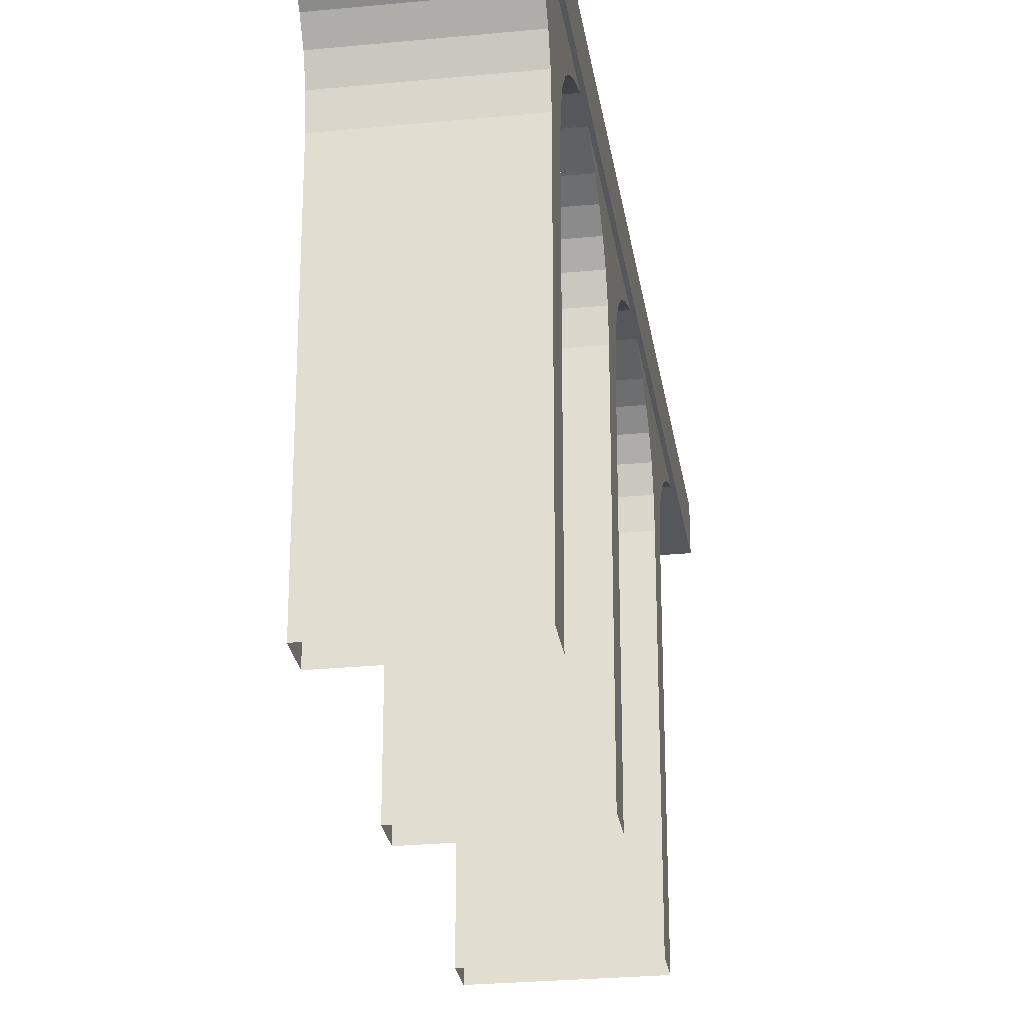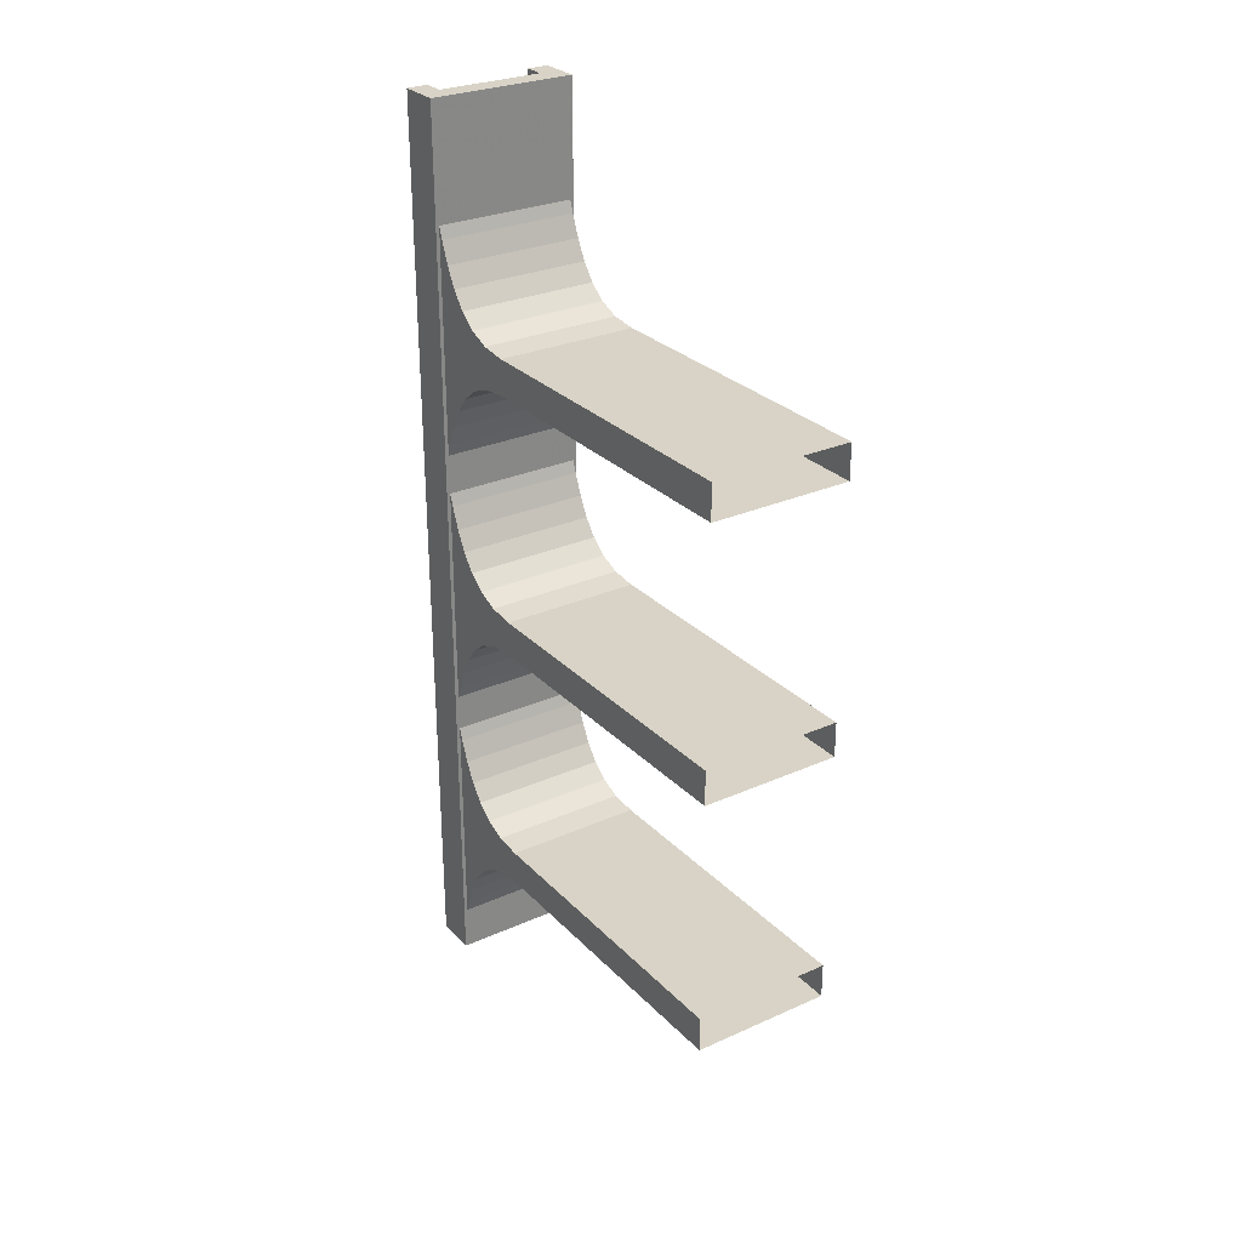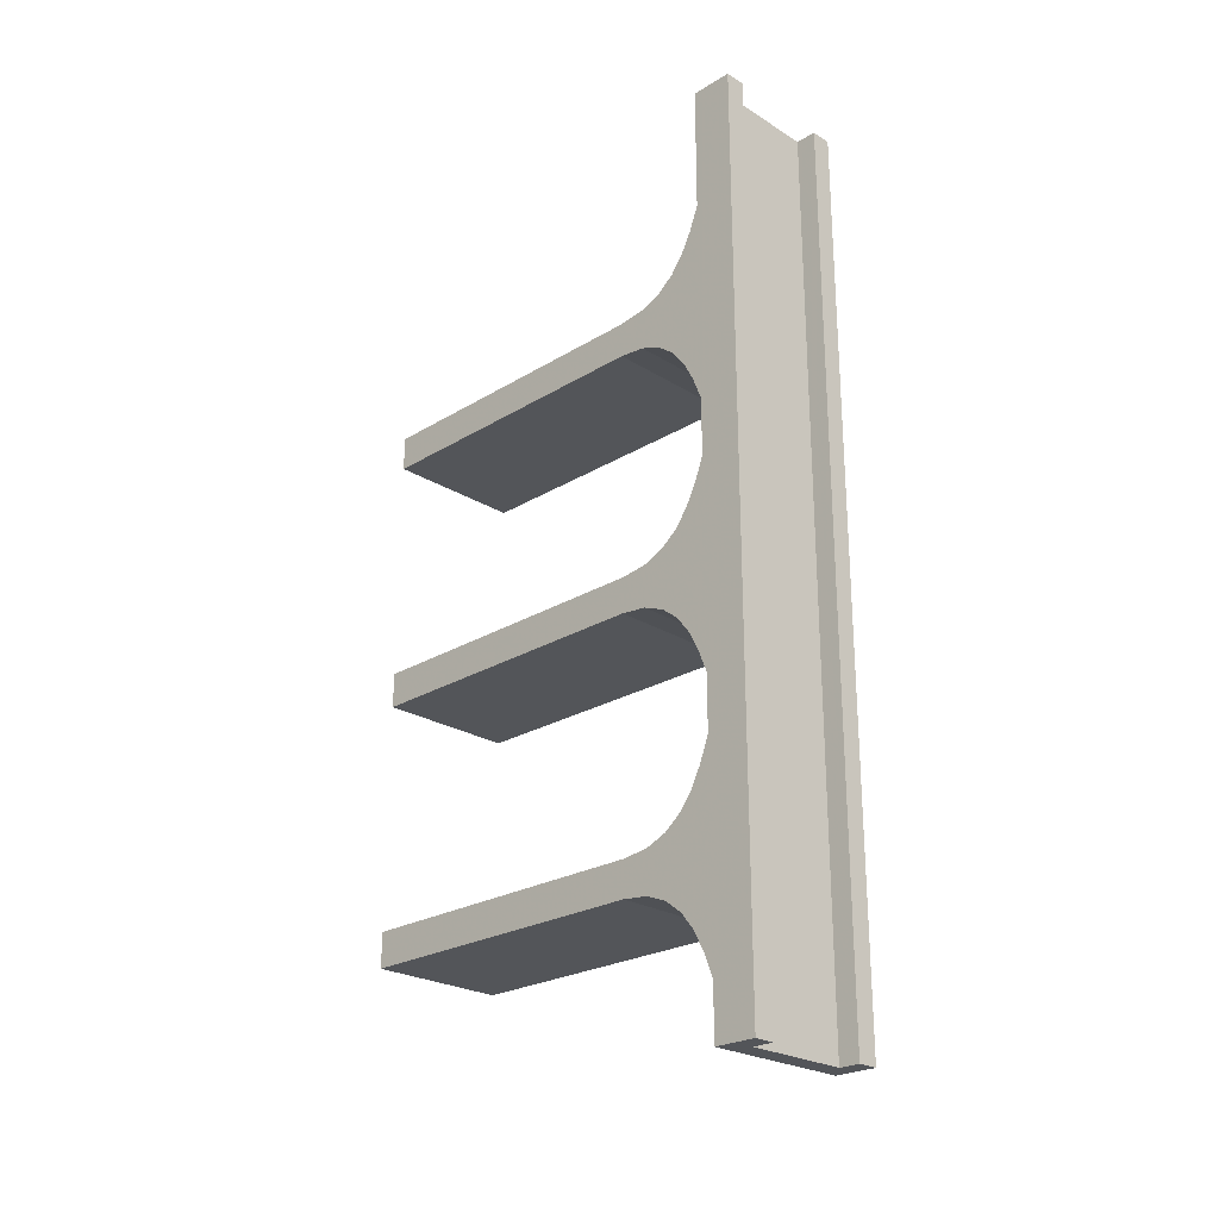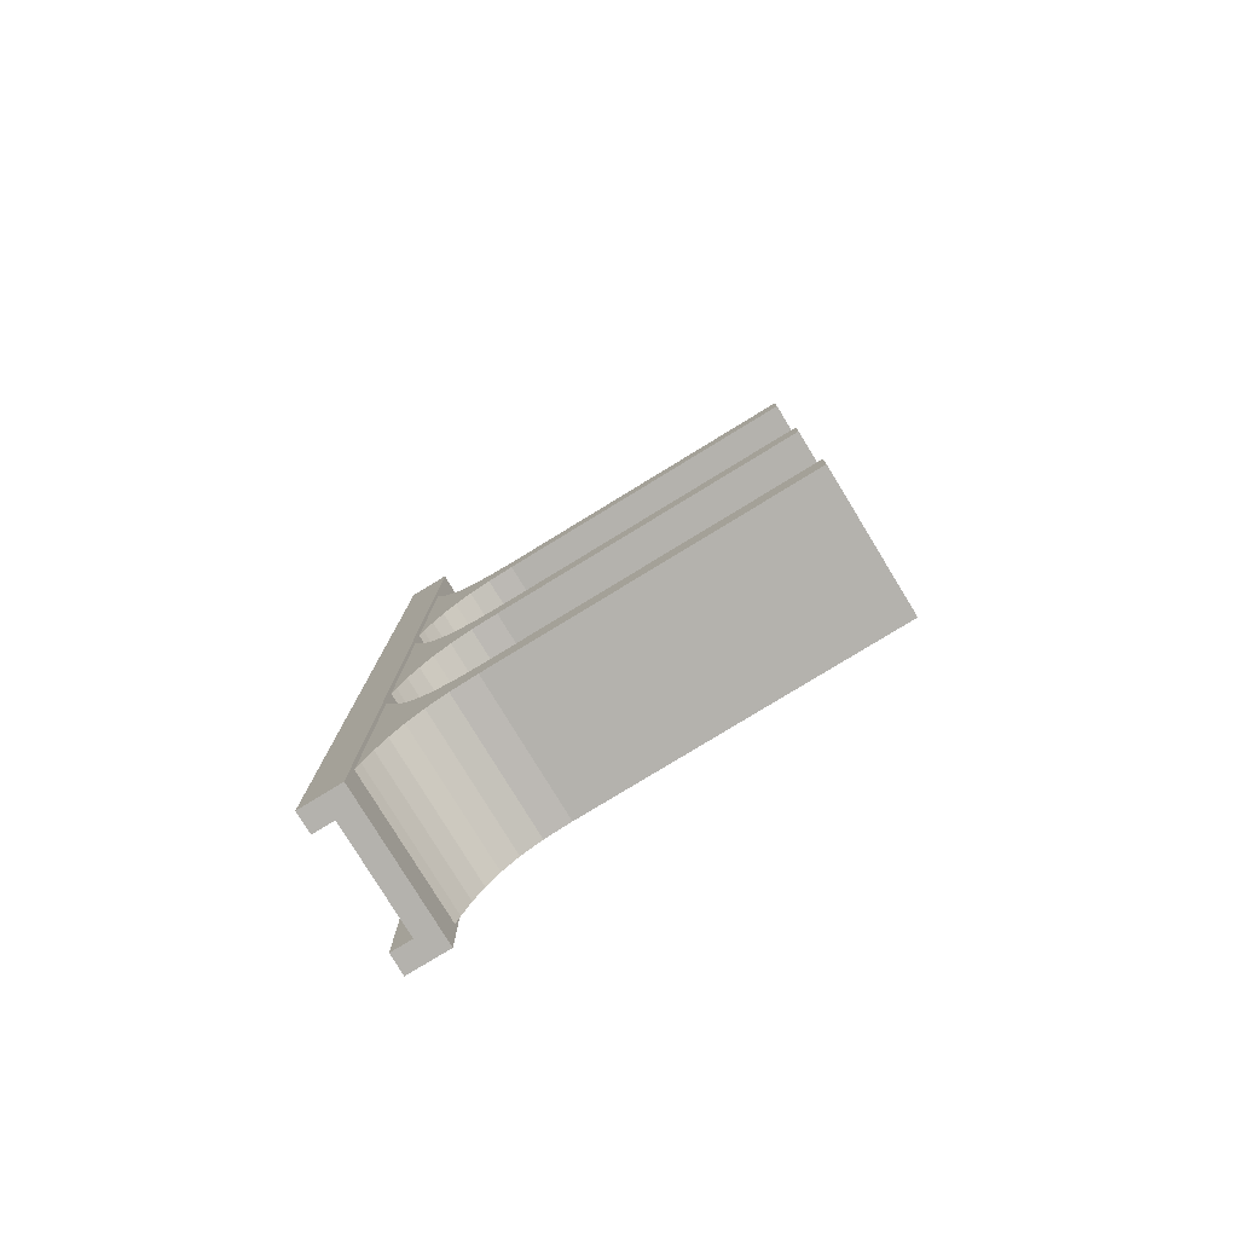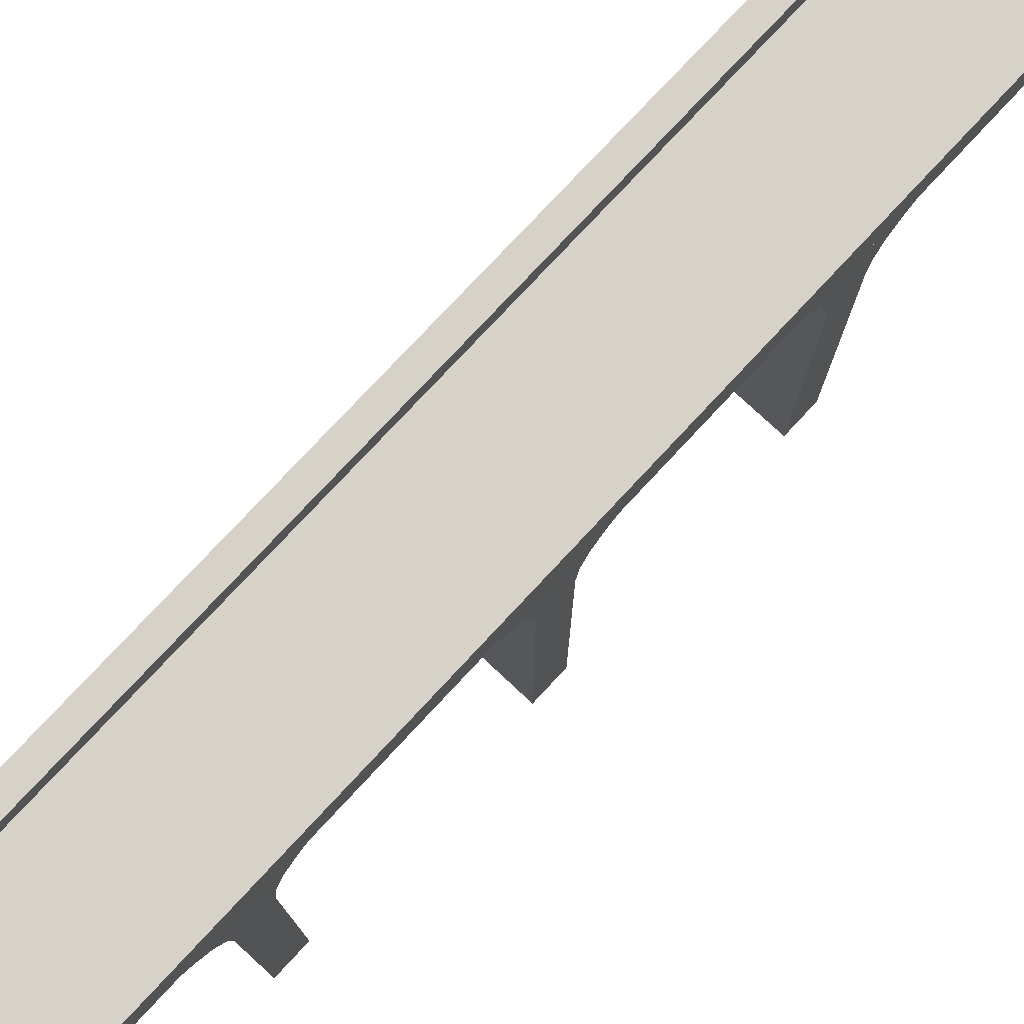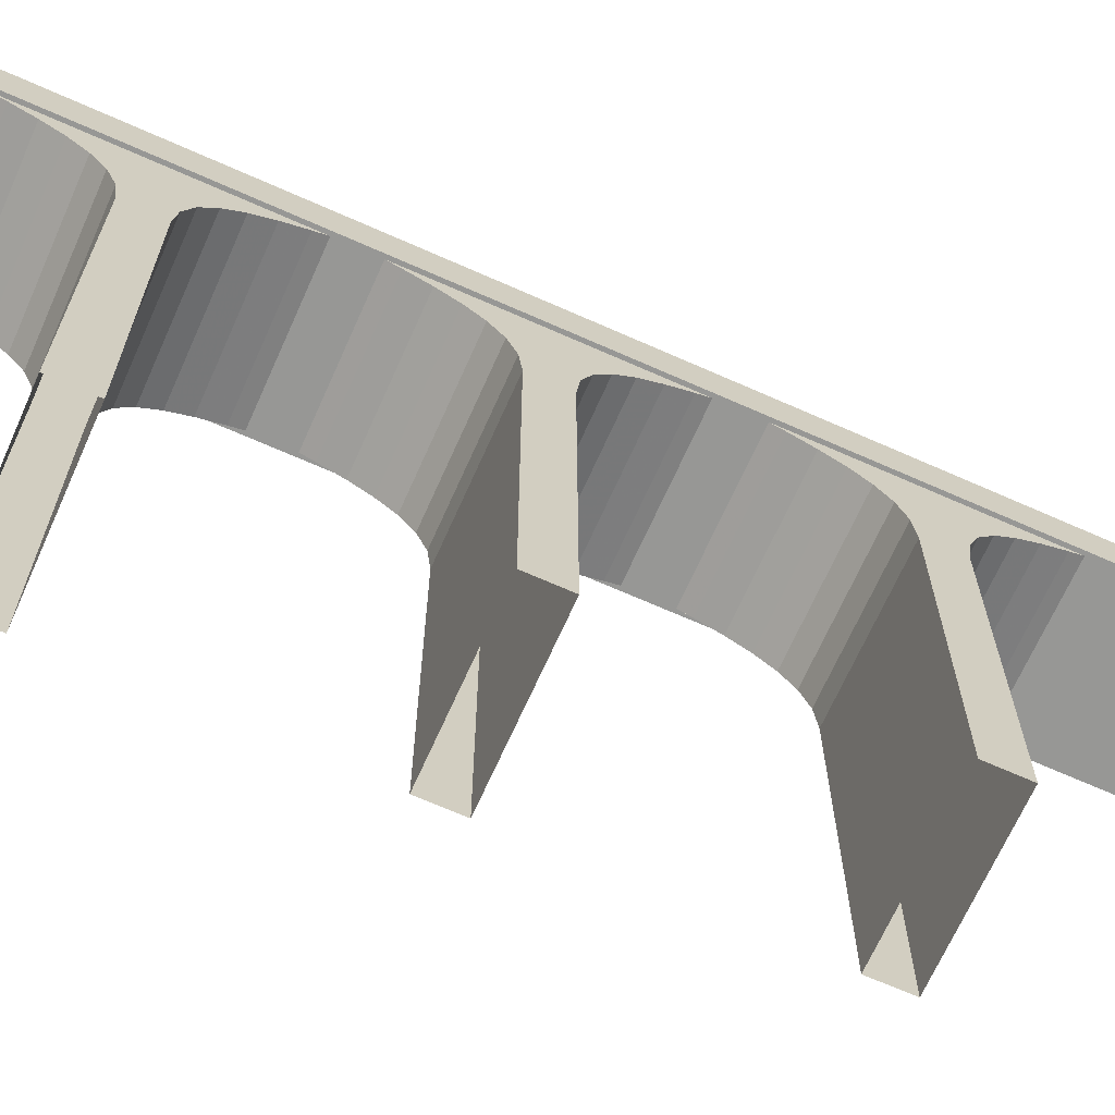
<metadata>
{"format":"obj","ext":"obj","renderer":"f3d","projection":"perspective","resolution":1024,"background":"white","views":[{"elev":-27.0,"azim":-171.4,"up":"+Y"},{"elev":28.2,"azim":-34.1,"up":"+Z"},{"elev":-24.5,"azim":134.8,"up":"+Z"},{"elev":-79.5,"azim":-58.6,"up":"+Z"},{"elev":77.6,"azim":-137.0,"up":"+Y"},{"elev":-68.1,"azim":-114.0,"up":"+Y"}]}
</metadata>
<code>
v  -200 -40 -1300
v  -200 -61.87 -1236
v  200 -40 -1300
v  200 -61.87 -1236
v  -200 -86.36 -1175
v  200 -86.36 -1175
v  -200 -116.1 -1119
v  200 -116.1 -1119
v  -200 -153.7 -1071
v  200 -153.7 -1071
v  -200 -201.8 -1033
v  200 -201.8 -1033
v  -200 -263 -1009
v  200 -263 -1009
v  -200 -340 -1000
v  200 -340 -1000
v  -200 -1240 -1000
v  200 -1240 -1000
v  200 -40 -950
v  200 -1240 -950
v  -200 -1240 -950
v  -200 -40 -950
v  -200 -40 -600
v  200 -40 -600
v  -200 -61.87 -663.8
v  200 -61.87 -663.8
v  -200 -86.36 -725.1
v  200 -86.36 -725.1
v  -200 -116.1 -781
v  200 -116.1 -781
v  -200 -153.7 -829.2
v  200 -153.7 -829.2
v  -200 -201.8 -866.8
v  200 -201.8 -866.8
v  -200 -263 -891.3
v  200 -263 -891.3
v  -200 -340 -900
v  200 -340 -900
v  -200 -1240 -900
v  200 -1240 -900
g pile1
f 1 2 3
f 4 3 2
f 2 5 4
f 6 4 5
f 5 7 6
f 8 6 7
f 7 9 8
f 10 8 9
f 9 11 10
f 12 10 11
f 11 13 12
f 14 12 13
f 13 15 14
f 16 14 15
f 15 17 16
f 18 16 17
f 3 4 19
f 4 6 19
f 6 8 19
f 8 10 19
f 10 12 19
f 12 14 19
f 14 16 19
f 19 16 20
f 20 16 18
f 17 15 21
f 21 15 22
f 1 22 2
f 2 22 5
f 5 22 7
f 7 22 9
f 9 22 11
f 11 22 13
f 22 15 13
f 23 24 25
f 26 25 24
f 25 26 27
f 28 27 26
f 27 28 29
f 30 29 28
f 29 30 31
f 32 31 30
f 31 32 33
f 34 33 32
f 33 34 35
f 36 35 34
f 35 36 37
f 38 37 36
f 37 38 39
f 40 39 38
f 24 19 26
f 26 19 28
f 28 19 30
f 30 19 32
f 32 19 34
f 34 19 36
f 36 19 38
f 19 20 38
f 38 20 40
f 23 25 22
f 25 27 22
f 27 29 22
f 29 31 22
f 31 33 22
f 33 35 22
f 35 37 22
f 22 37 21
f 37 39 21
v  -200 -40 -554.1
v  -200 -61.87 -490.3
v  200 -40 -554.1
v  200 -61.87 -490.3
v  -200 -86.36 -429.1
v  200 -86.36 -429.1
v  -200 -116.1 -373.1
v  200 -116.1 -373.1
v  -200 -153.7 -325
v  200 -153.7 -325
v  -200 -201.8 -287.4
v  200 -201.8 -287.4
v  -200 -263 -262.9
v  200 -263 -262.9
v  -200 -340 -254.1
v  200 -340 -254.1
v  -200 -1240 -254.1
v  200 -1240 -254.1
v  200 -40 -204.1
v  200 -1240 -204.1
v  -200 -1240 -204.1
v  -200 -40 -204.1
v  -200 -40 145.9
v  200 -40 145.9
v  -200 -61.87 82
v  200 -61.87 82
v  -200 -86.36 20.78
v  200 -86.36 20.78
v  -200 -116.1 -35.2
v  200 -116.1 -35.2
v  -200 -153.7 -83.3
v  200 -153.7 -83.3
v  -200 -201.8 -120.9
v  200 -201.8 -120.9
v  -200 -263 -145.4
v  200 -263 -145.4
v  -200 -340 -154.1
v  200 -340 -154.1
v  -200 -1240 -154.1
v  200 -1240 -154.1
g pile02
f 41 42 43
f 44 43 42
f 42 45 44
f 46 44 45
f 45 47 46
f 48 46 47
f 47 49 48
f 50 48 49
f 49 51 50
f 52 50 51
f 51 53 52
f 54 52 53
f 53 55 54
f 56 54 55
f 55 57 56
f 58 56 57
f 43 44 59
f 44 46 59
f 46 48 59
f 48 50 59
f 50 52 59
f 52 54 59
f 54 56 59
f 59 56 60
f 60 56 58
f 57 55 61
f 61 55 62
f 41 62 42
f 42 62 45
f 45 62 47
f 47 62 49
f 49 62 51
f 51 62 53
f 62 55 53
f 63 64 65
f 66 65 64
f 65 66 67
f 68 67 66
f 67 68 69
f 70 69 68
f 69 70 71
f 72 71 70
f 71 72 73
f 74 73 72
f 73 74 75
f 76 75 74
f 75 76 77
f 78 77 76
f 77 78 79
f 80 79 78
f 64 59 66
f 66 59 68
f 68 59 70
f 70 59 72
f 72 59 74
f 74 59 76
f 76 59 78
f 59 60 78
f 78 60 80
f 63 65 62
f 65 67 62
f 67 69 62
f 69 71 62
f 71 73 62
f 73 75 62
f 75 77 62
f 62 77 61
f 77 79 61
v  -200 -40 200
v  -200 -61.87 263.8
v  200 -40 200
v  200 -61.87 263.8
v  -200 -86.36 325.1
v  200 -86.36 325.1
v  -200 -116.1 381
v  200 -116.1 381
v  -200 -153.7 429.2
v  200 -153.7 429.2
v  -200 -201.8 466.8
v  200 -201.8 466.8
v  -200 -263 491.3
v  200 -263 491.3
v  -200 -340 500
v  200 -340 500
v  -200 -1240 500
v  200 -1240 500
v  200 -40 550
v  200 -1240 550
v  -200 -1240 550
v  -200 -40 550
v  -200 -40 900
v  200 -40 900
v  -200 -61.87 836.2
v  200 -61.87 836.2
v  -200 -86.36 774.9
v  200 -86.36 774.9
v  -200 -116.1 719
v  200 -116.1 719
v  -200 -153.7 670.8
v  200 -153.7 670.8
v  -200 -201.8 633.2
v  200 -201.8 633.2
v  -200 -263 608.7
v  200 -263 608.7
v  -200 -340 600
v  200 -340 600
v  -200 -1240 600
v  200 -1240 600
g pile04
f 81 82 83
f 84 83 82
f 82 85 84
f 86 84 85
f 85 87 86
f 88 86 87
f 87 89 88
f 90 88 89
f 89 91 90
f 92 90 91
f 91 93 92
f 94 92 93
f 93 95 94
f 96 94 95
f 95 97 96
f 98 96 97
f 83 84 99
f 84 86 99
f 86 88 99
f 88 90 99
f 90 92 99
f 92 94 99
f 94 96 99
f 99 96 100
f 100 96 98
f 97 95 101
f 101 95 102
f 81 102 82
f 82 102 85
f 85 102 87
f 87 102 89
f 89 102 91
f 91 102 93
f 102 95 93
f 103 104 105
f 106 105 104
f 105 106 107
f 108 107 106
f 107 108 109
f 110 109 108
f 109 110 111
f 112 111 110
f 111 112 113
f 114 113 112
f 113 114 115
f 116 115 114
f 115 116 117
f 118 117 116
f 117 118 119
f 120 119 118
f 104 99 106
f 106 99 108
f 108 99 110
f 110 99 112
f 112 99 114
f 114 99 116
f 116 99 118
f 99 100 118
f 118 100 120
f 103 105 102
f 105 107 102
f 107 109 102
f 109 111 102
f 111 113 102
f 113 115 102
f 115 117 102
f 102 117 101
f 117 119 101
v  210 70 -1400
v  210 -50 -1400
v  210 70 1200
v  210 -50 1200
v  -210 -50 1200
v  -210 -50 -1400
v  -210 70 1200
v  -210 70 -1400
v  150 70 1200
v  150 70 -1400
v  150 10 1200
v  -150 10 1200
v  -150 70 1200
v  -150 70 -1400
v  150 10 -1400
v  -150 10 -1400
g Box01
f 121 122 123
f 124 123 122
f 125 126 127
f 128 127 126
f 124 122 125
f 126 125 122
f 123 129 121
f 130 121 129
f 129 123 131
f 123 124 131
f 124 125 131
f 131 125 132
f 125 127 132
f 127 133 132
f 134 133 128
f 127 128 133
f 121 130 122
f 130 135 122
f 122 135 126
f 135 136 126
f 126 136 128
f 128 136 134
f 129 131 130
f 135 130 131
f 133 134 132
f 136 132 134
f 135 131 136
f 132 136 131

</code>
